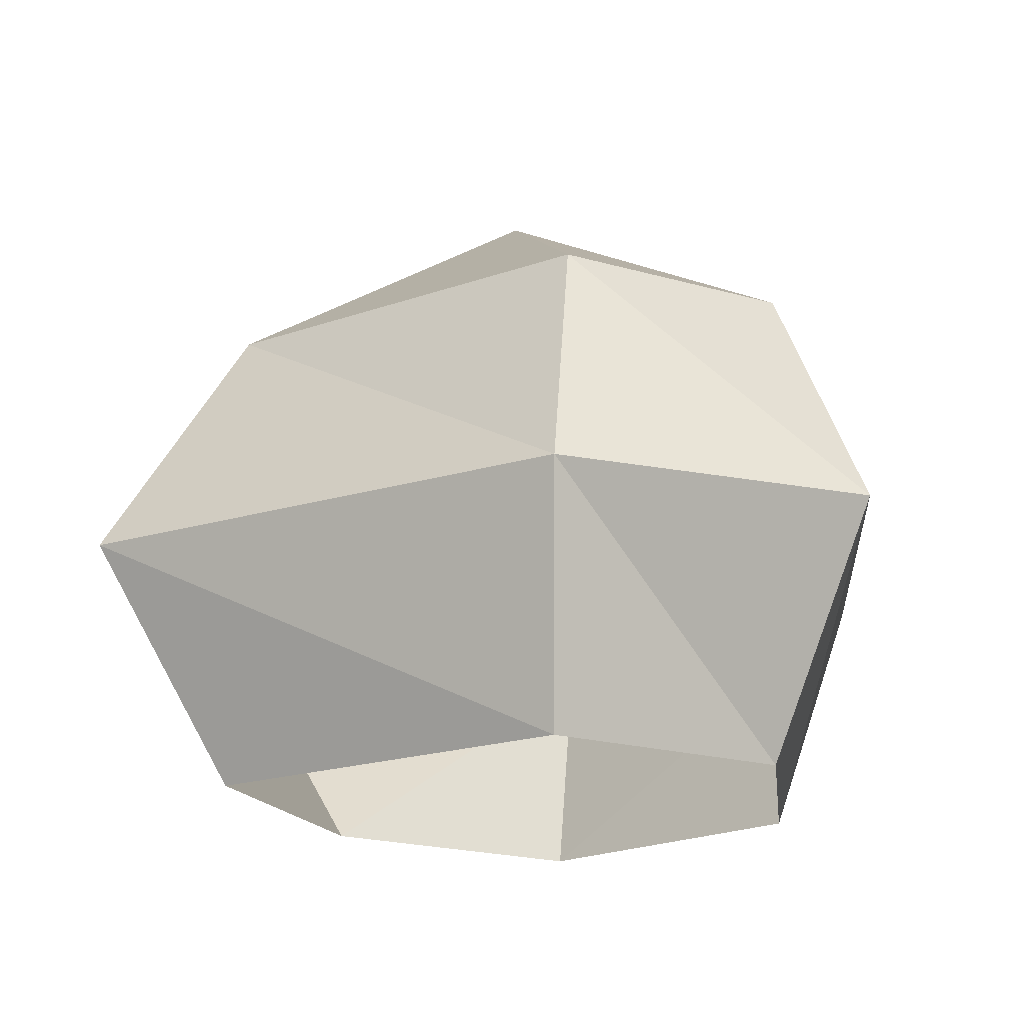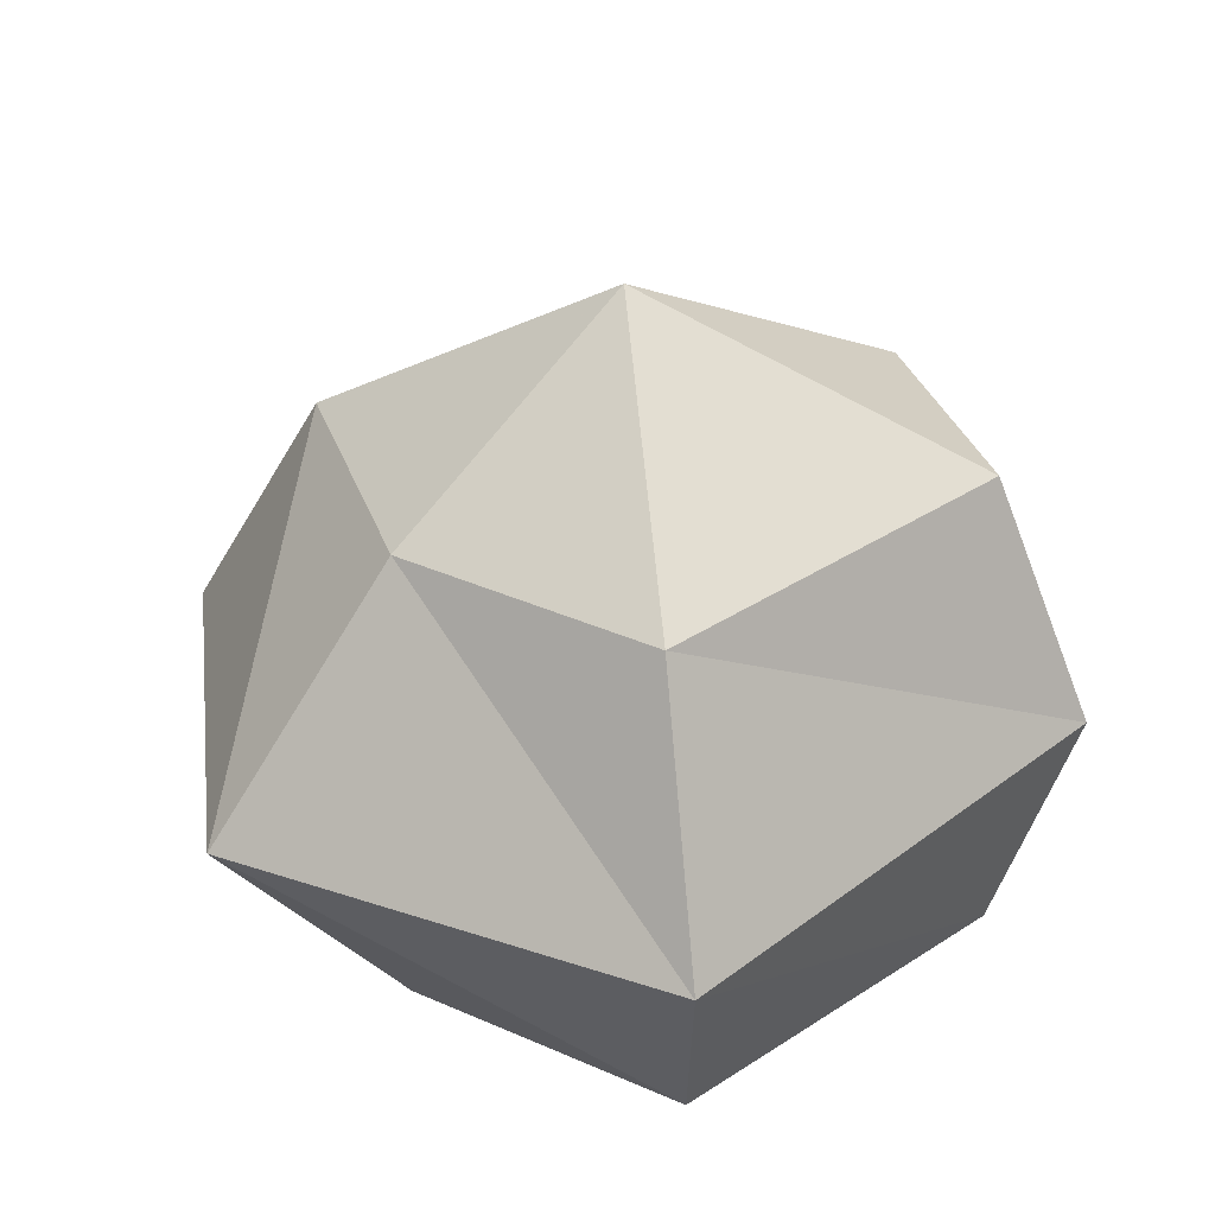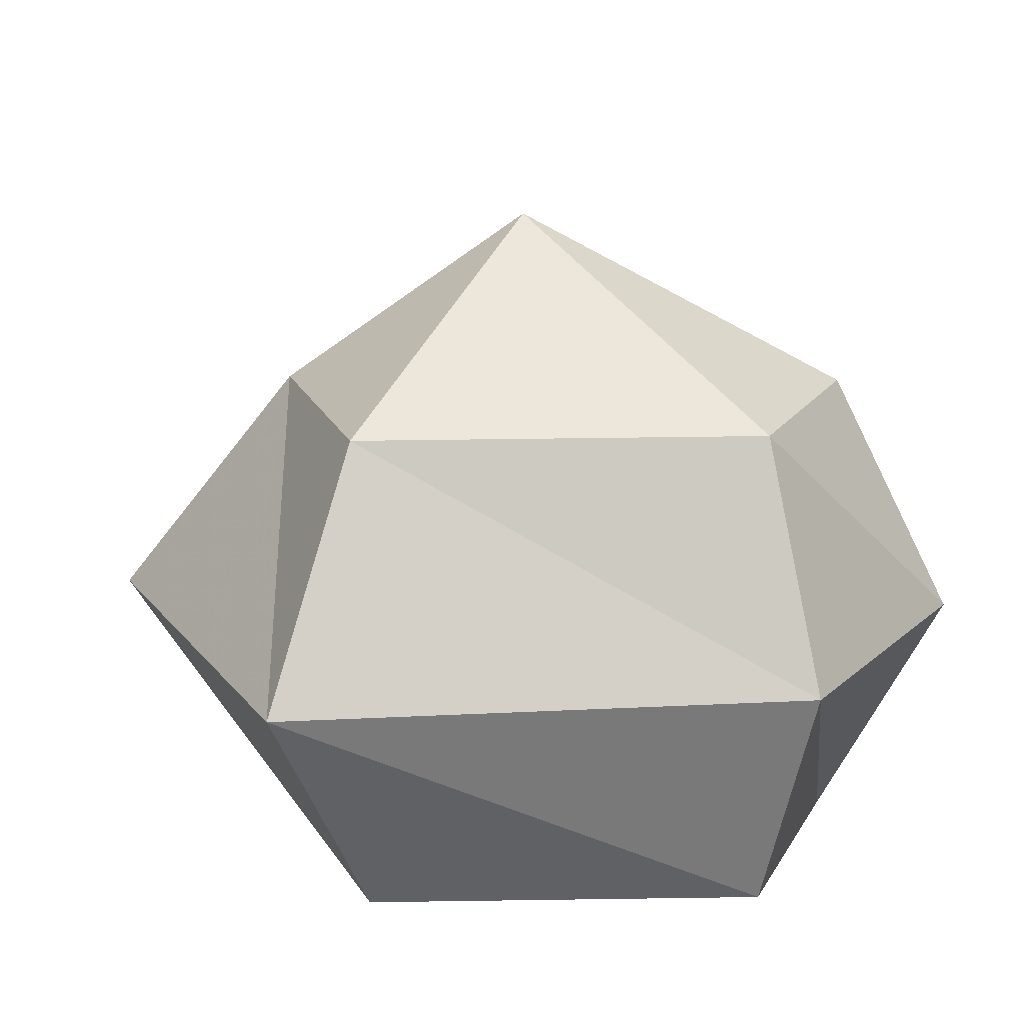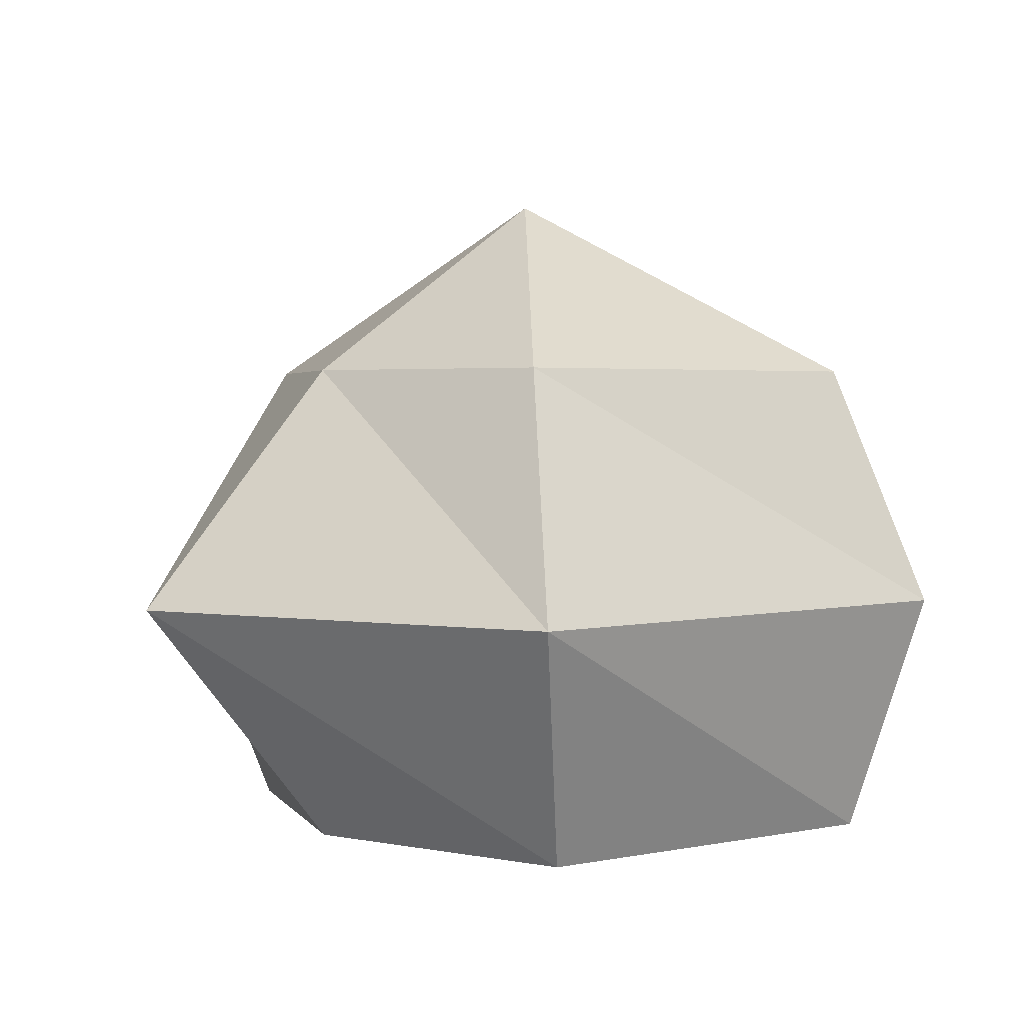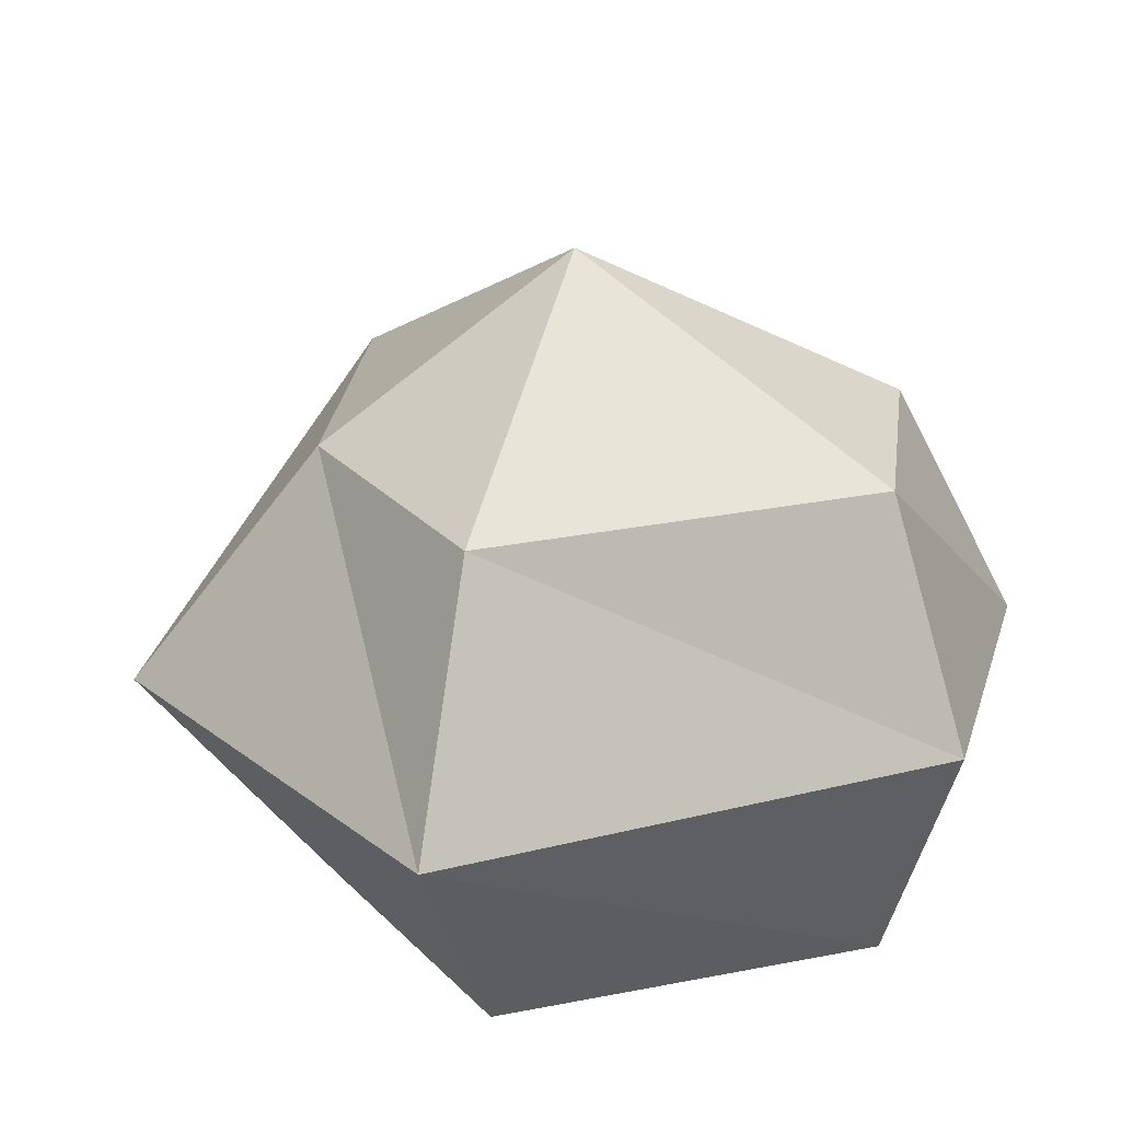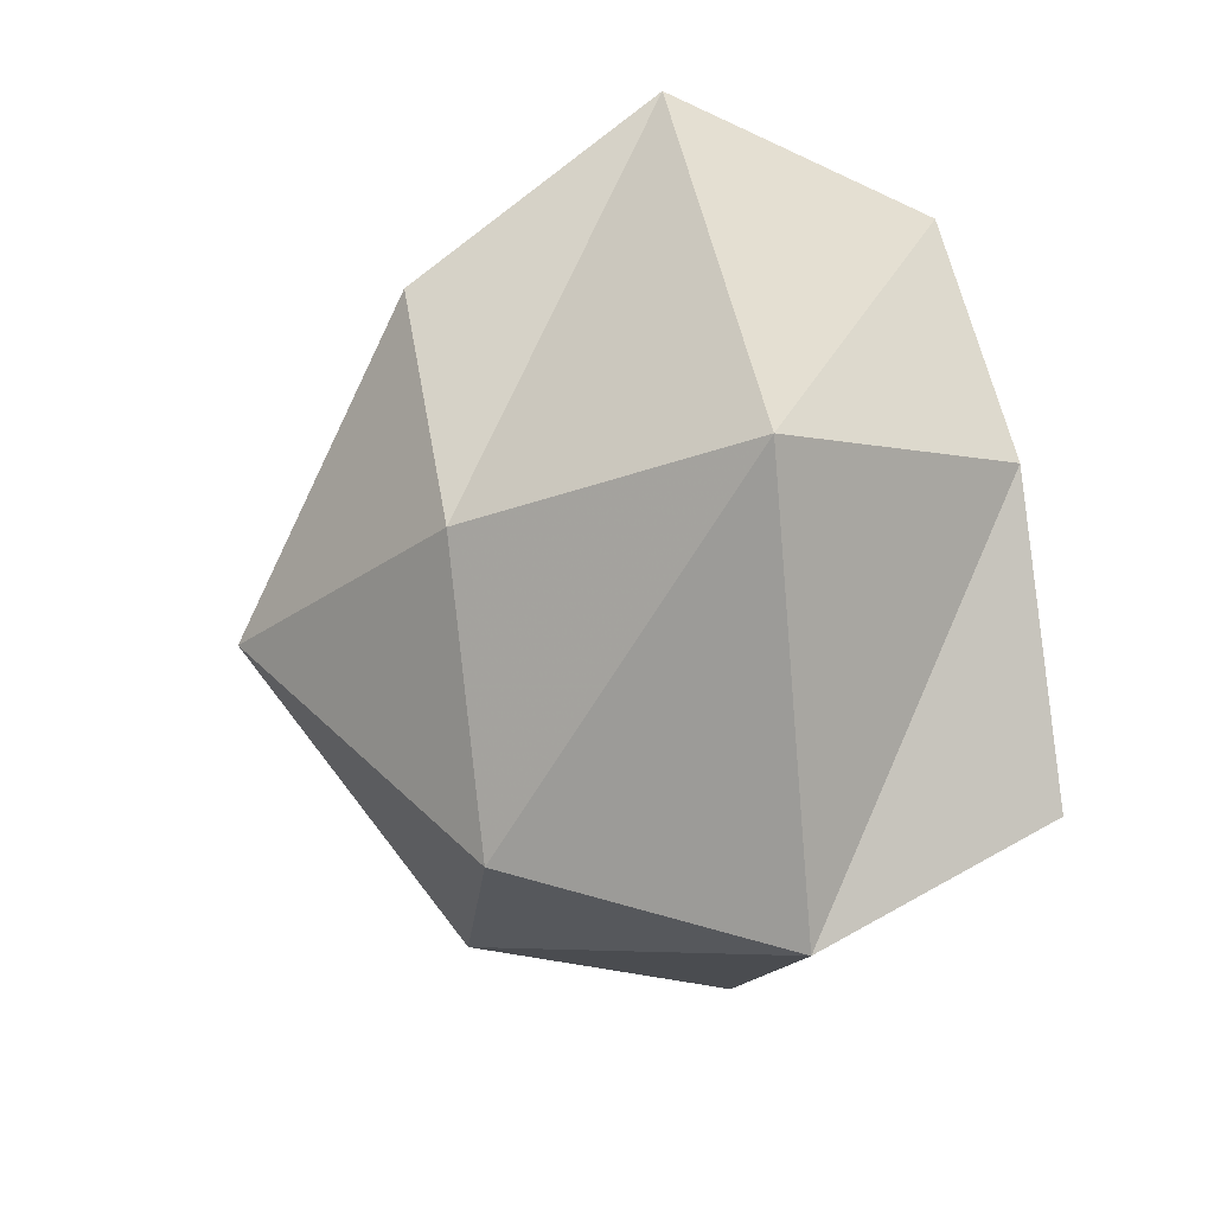
<metadata>
{"format":"obj","ext":"obj","renderer":"f3d","projection":"perspective","resolution":1024,"background":"white","views":[{"elev":-18.0,"azim":99.1,"up":"+Y"},{"elev":33.0,"azim":21.5,"up":"+Y"},{"elev":17.3,"azim":61.7,"up":"+Y"},{"elev":2.5,"azim":26.4,"up":"+Y"},{"elev":26.3,"azim":46.4,"up":"+Y"},{"elev":41.5,"azim":-99.9,"up":"+Z"}]}
</metadata>
<code>
v -0.1016 0.1484 -0.2266
v -0.2656 0.1484 -0.01562
v -0.1953 0 -0.01562
v -0.07031 0 -0.1797
v 0.1641 0.1484 -0.25
v 0.1094 0.2969 -0.1953
v -0.07812 0.2969 -0.1875
v -0.1797 0.2969 -0.01562
v -0.1406 0.1484 0.2109
v -0.07031 0 0.1172
v 0.1406 0.1484 0.2266
v 0.1094 0 0.1484
v 0.2656 0.1484 -0.07812
v 0.2188 0 -0.07031
v 0.1172 0 -0.1875
v -0.07031 0.2969 0.1172
v 0.09375 0.2969 0.1484
v 0.2031 0.2969 -0.07812
v 0.007812 0.4062 -0.01562
f 1 2 3
f 1 3 4
f 1 4 5
f 1 5 6
f 1 6 7
f 1 7 2
f 2 7 8
f 2 8 9
f 2 9 10
f 2 10 3
f 9 11 12
f 9 12 10
f 11 13 14
f 11 14 12
f 13 5 15
f 13 15 14
f 5 4 15
f 8 16 9
f 9 16 11
f 11 16 17
f 11 17 13
f 13 17 18
f 13 18 5
f 5 18 6
f 6 18 19
f 6 19 7
f 7 19 8
f 8 19 16
f 16 19 17
f 17 19 18

</code>
